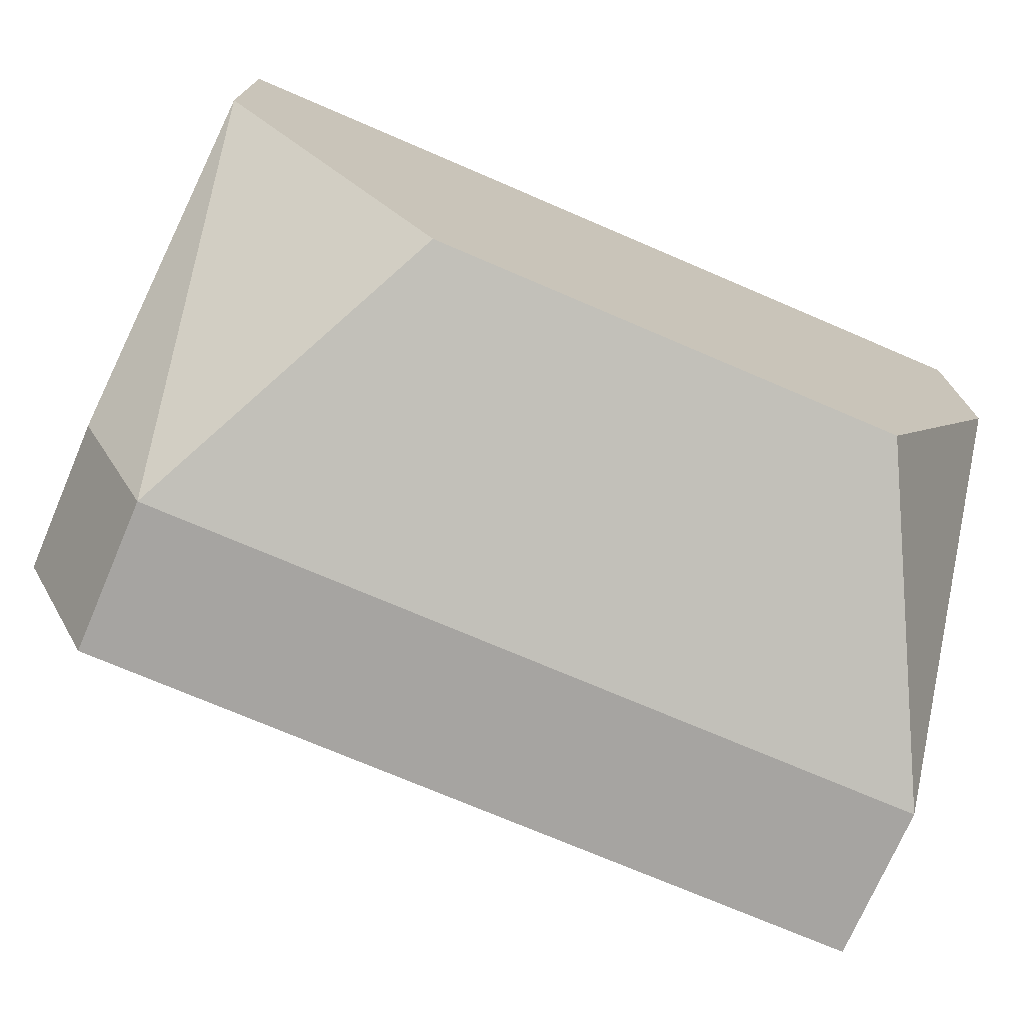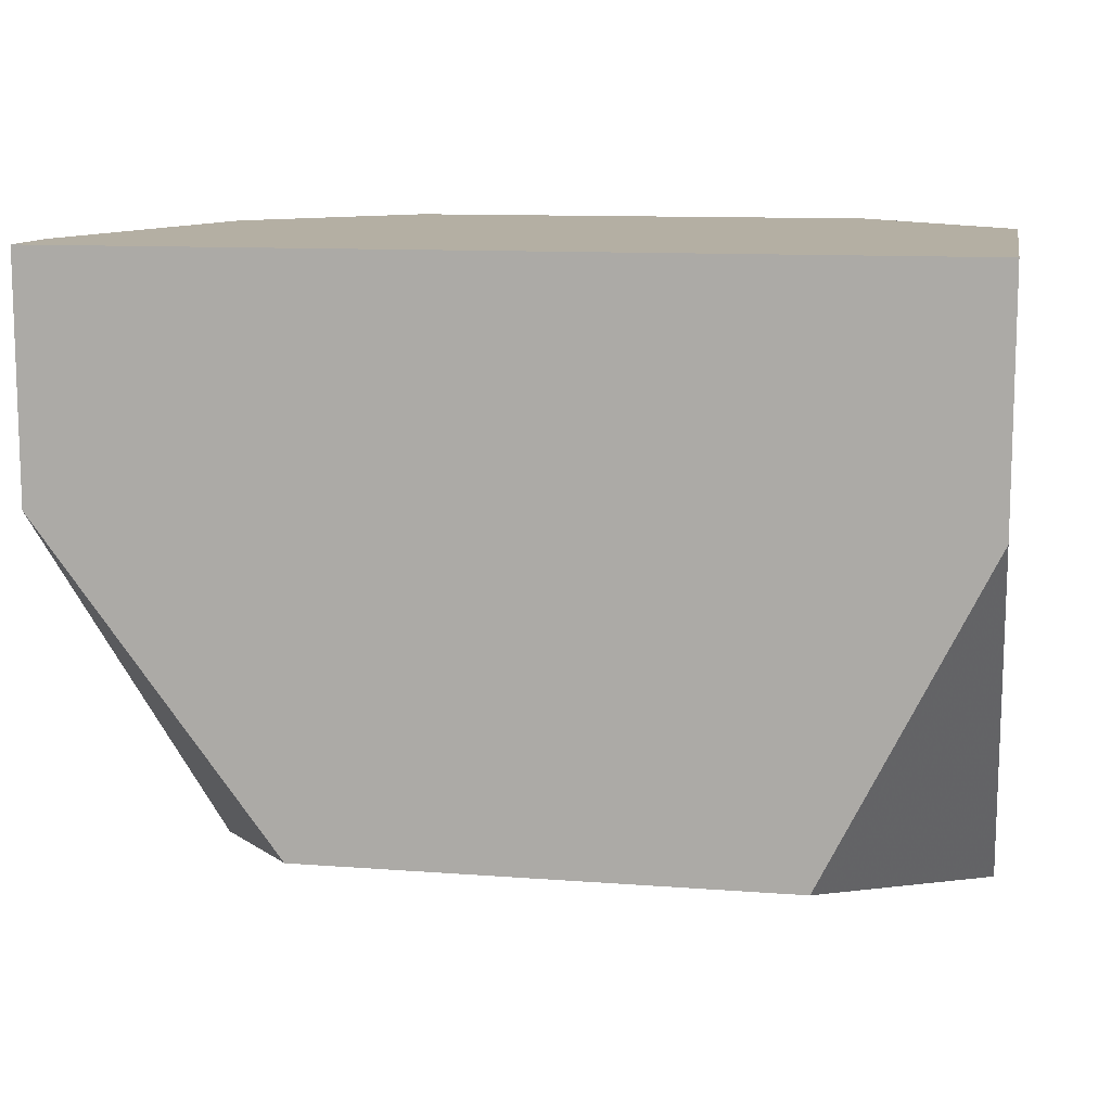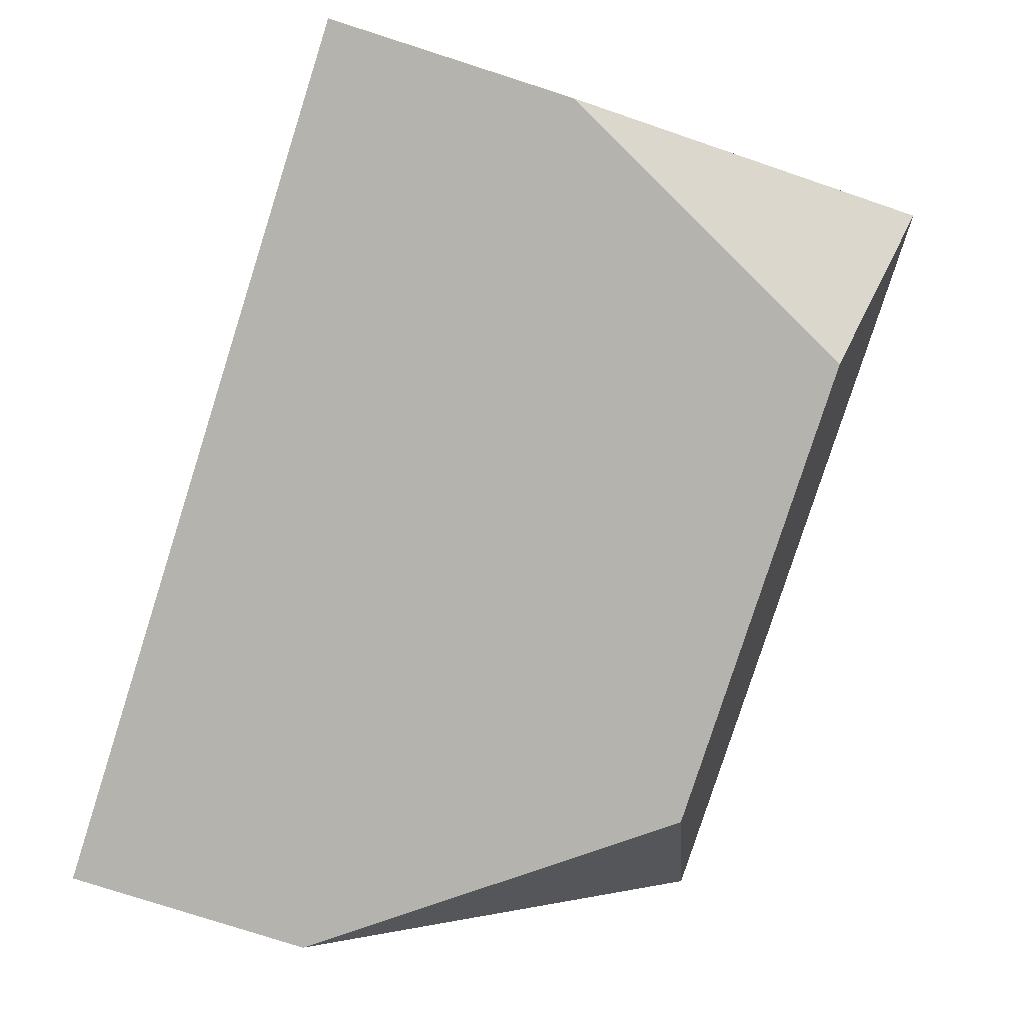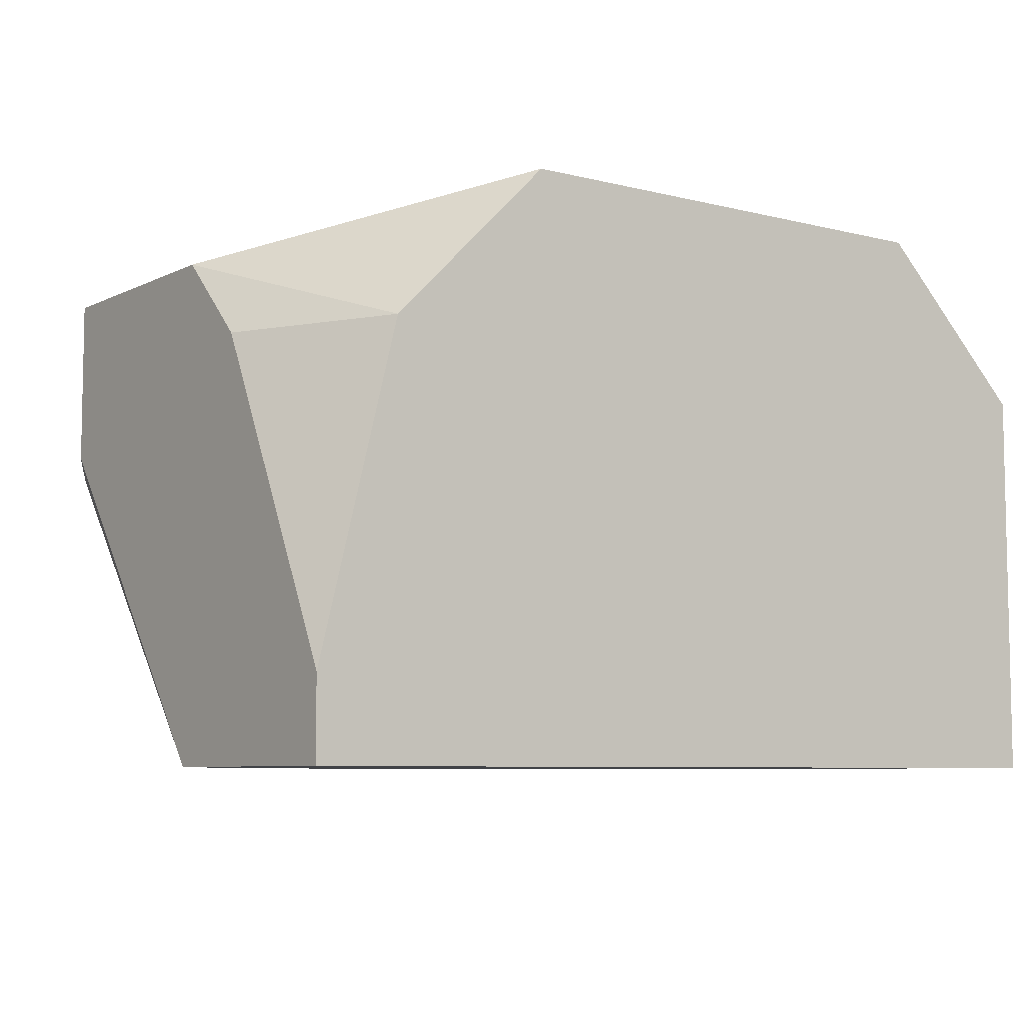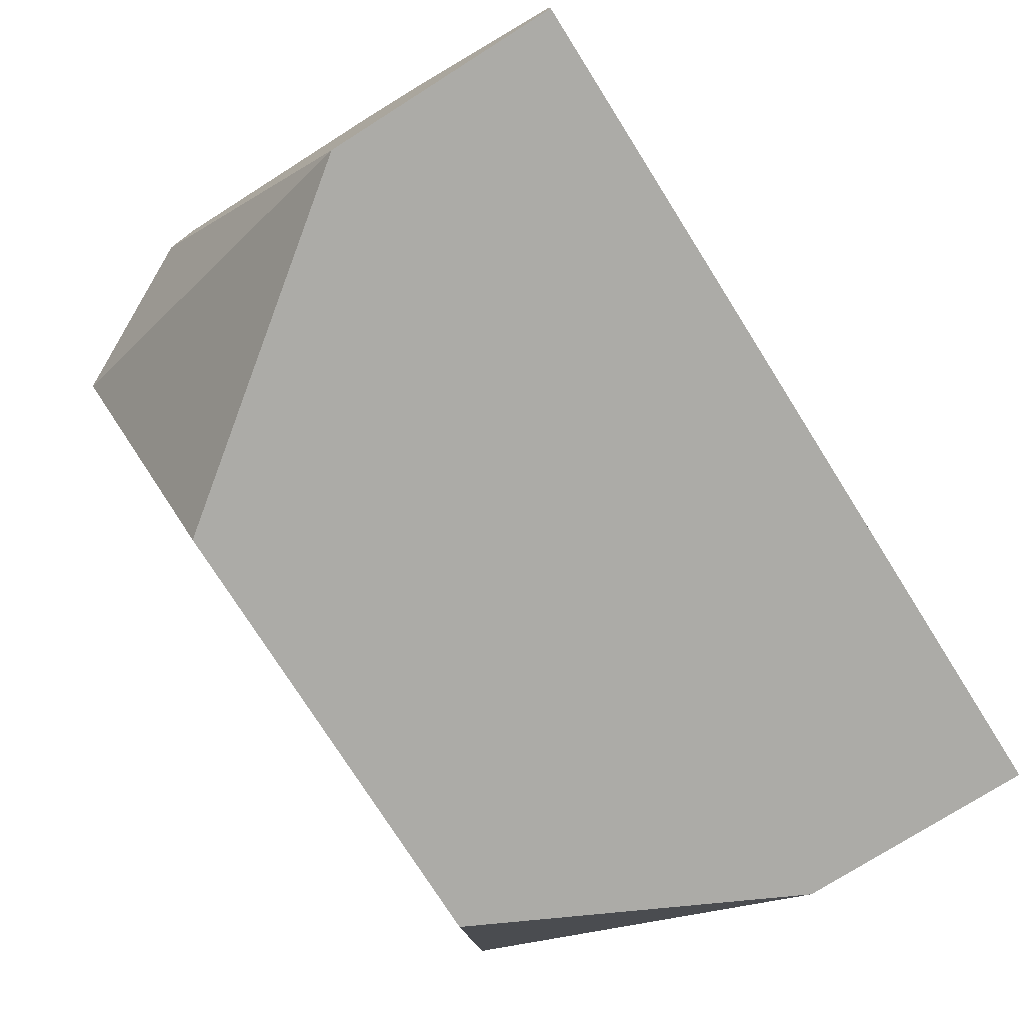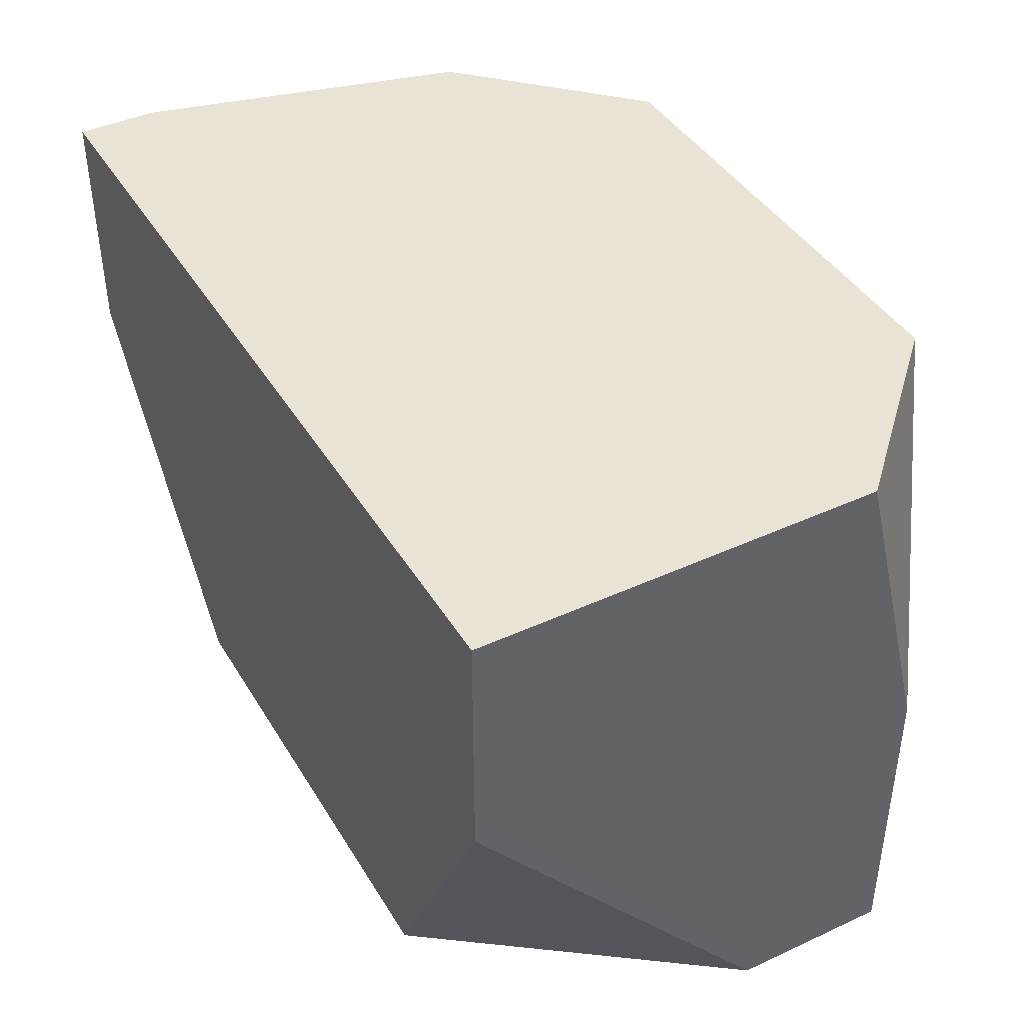
<metadata>
{"format":"obj","ext":"obj","renderer":"f3d","projection":"perspective","resolution":1024,"background":"white","views":[{"elev":-73.5,"azim":156.8,"up":"+Y"},{"elev":11.2,"azim":-169.4,"up":"+Y"},{"elev":-79.9,"azim":-107.7,"up":"+Z"},{"elev":-7.0,"azim":143.8,"up":"+Z"},{"elev":-76.2,"azim":122.3,"up":"+Z"},{"elev":42.1,"azim":-118.9,"up":"+Y"}]}
</metadata>
<code>
v 70.1 6.784 220.7
v 71.92 3.147 220.1
v 71.92 6.784 216.4
v 65.25 6.784 216.4
v 65.25 1.935 220.1
v 71.92 5.572 219.5
v 69.49 4.966 220.7
v 66.46 6.784 220.7
v 70.1 2.541 216.4
v 71.92 4.966 220.1
v 71.31 6.784 219.5
v 71.31 1.935 220.1
v 70.1 5.572 220.7
v 65.25 6.784 219.5
v 67.07 4.966 220.7
v 71.92 4.966 216.4
v 66.46 2.541 216.4
v 71.92 6.784 217
v 70.1 1.935 218.9
v 65.25 4.36 220.1
v 66.46 5.572 220.7
v 71.31 1.935 218.9
v 65.25 4.966 216.4
v 65.25 1.935 218.9
v 71.92 3.147 218.9
f 1 3 4
f 6 2 3
f 8 1 4
f 8 7 1
f 9 4 3
f 10 1 2
f 10 2 6
f 11 3 1
f 11 10 6
f 11 1 10
f 12 7 5
f 13 2 1
f 13 1 7
f 13 12 2
f 13 7 12
f 14 8 4
f 14 4 5
f 15 5 7
f 15 7 8
f 16 9 3
f 16 3 2
f 17 4 9
f 18 11 6
f 18 6 3
f 18 3 11
f 19 12 5
f 19 17 9
f 20 14 5
f 20 5 8
f 20 8 14
f 21 15 8
f 21 8 5
f 21 5 15
f 22 9 16
f 22 19 9
f 22 12 19
f 22 2 12
f 23 5 4
f 23 4 17
f 24 19 5
f 24 17 19
f 24 23 17
f 24 5 23
f 25 22 16
f 25 16 2
f 25 2 22

</code>
